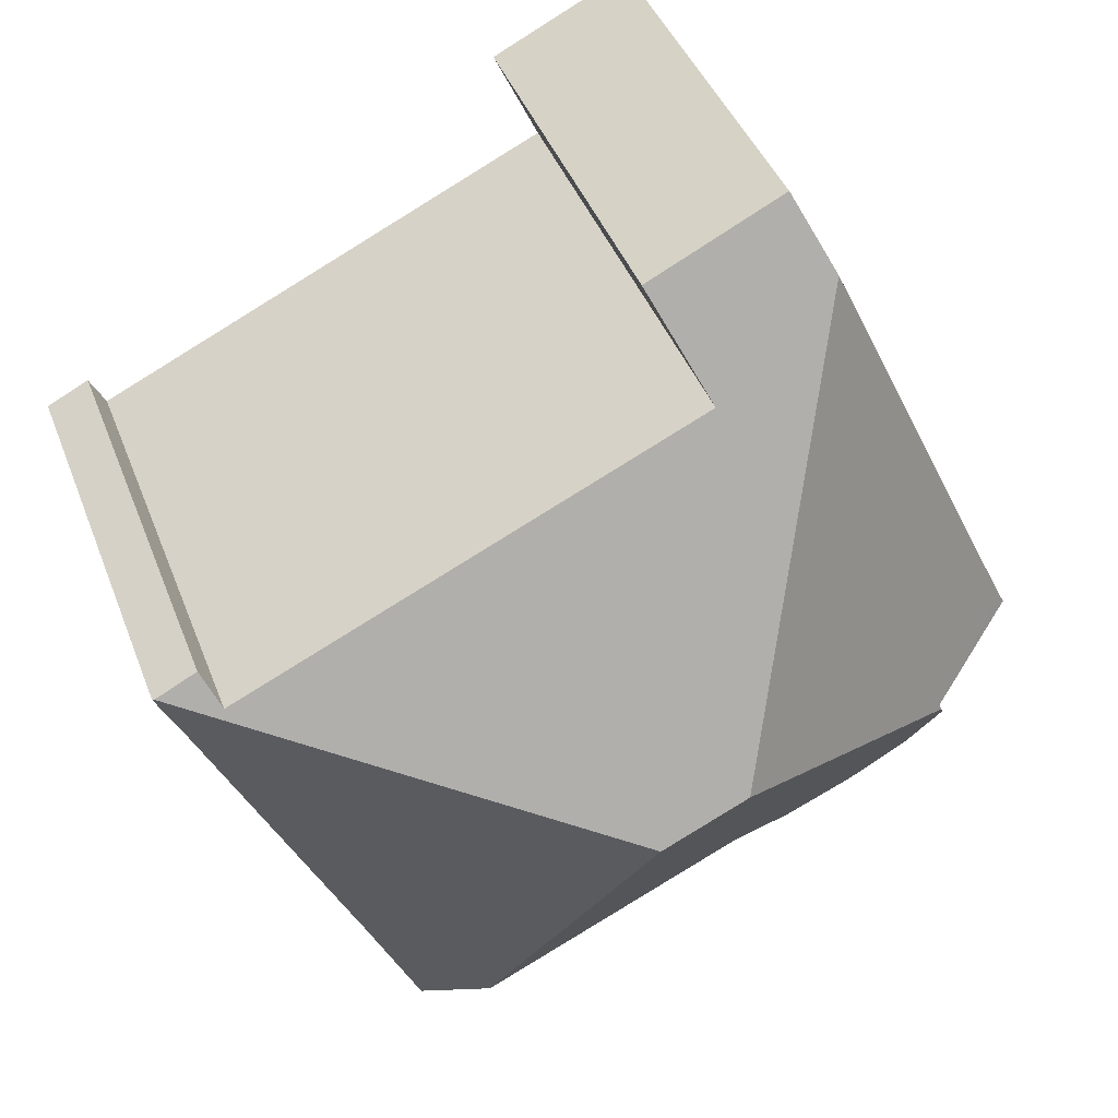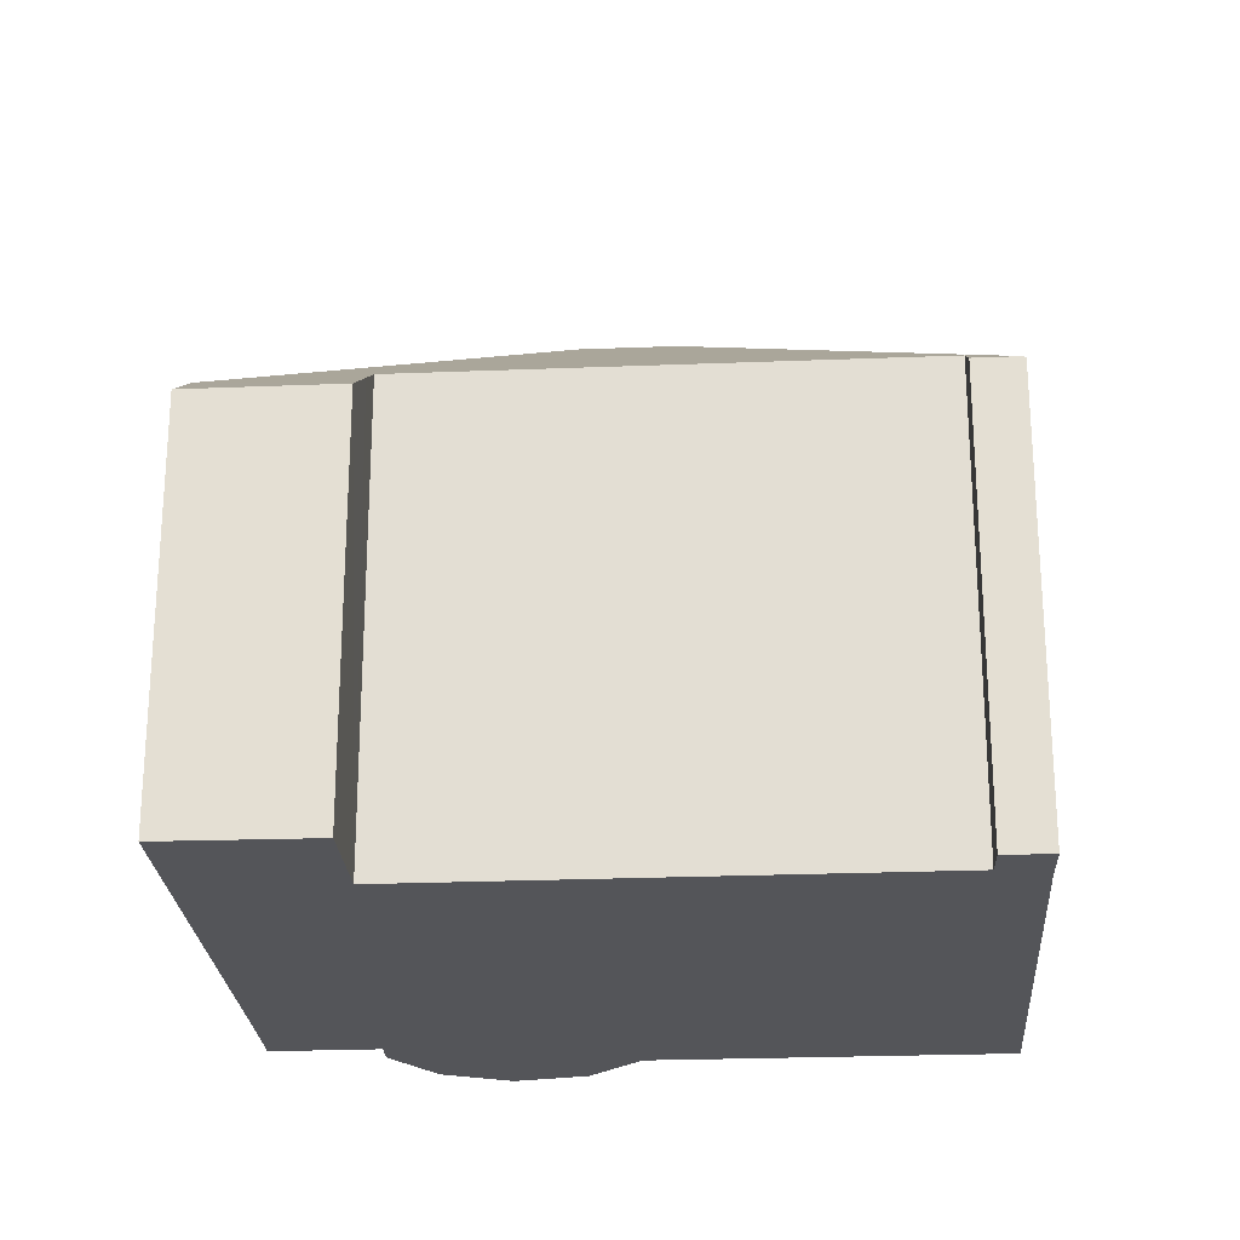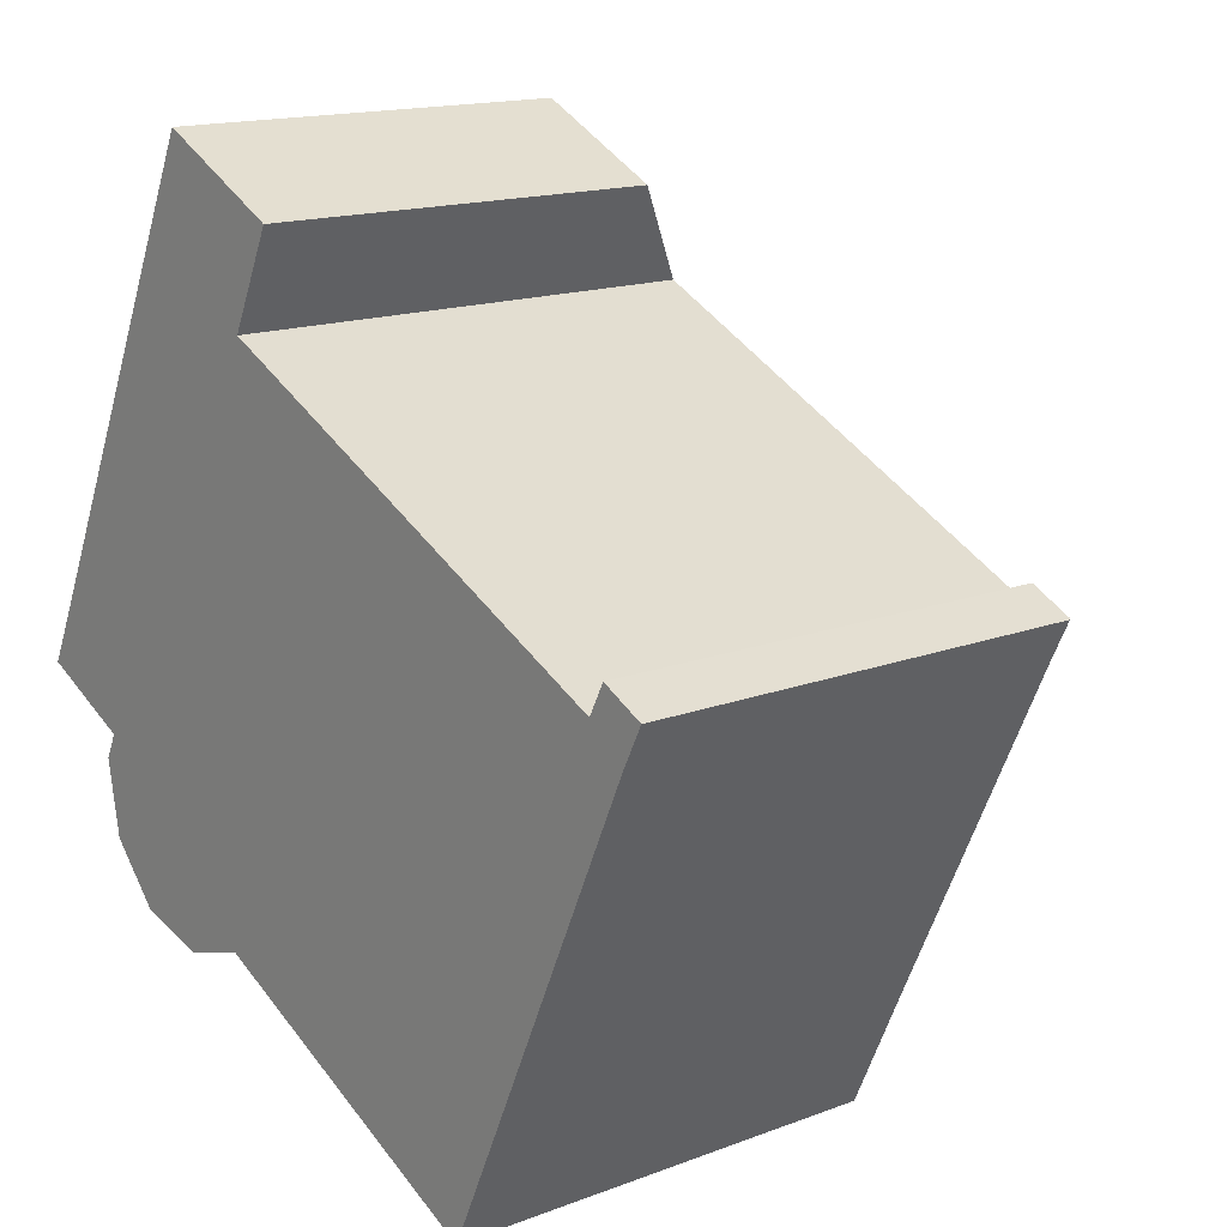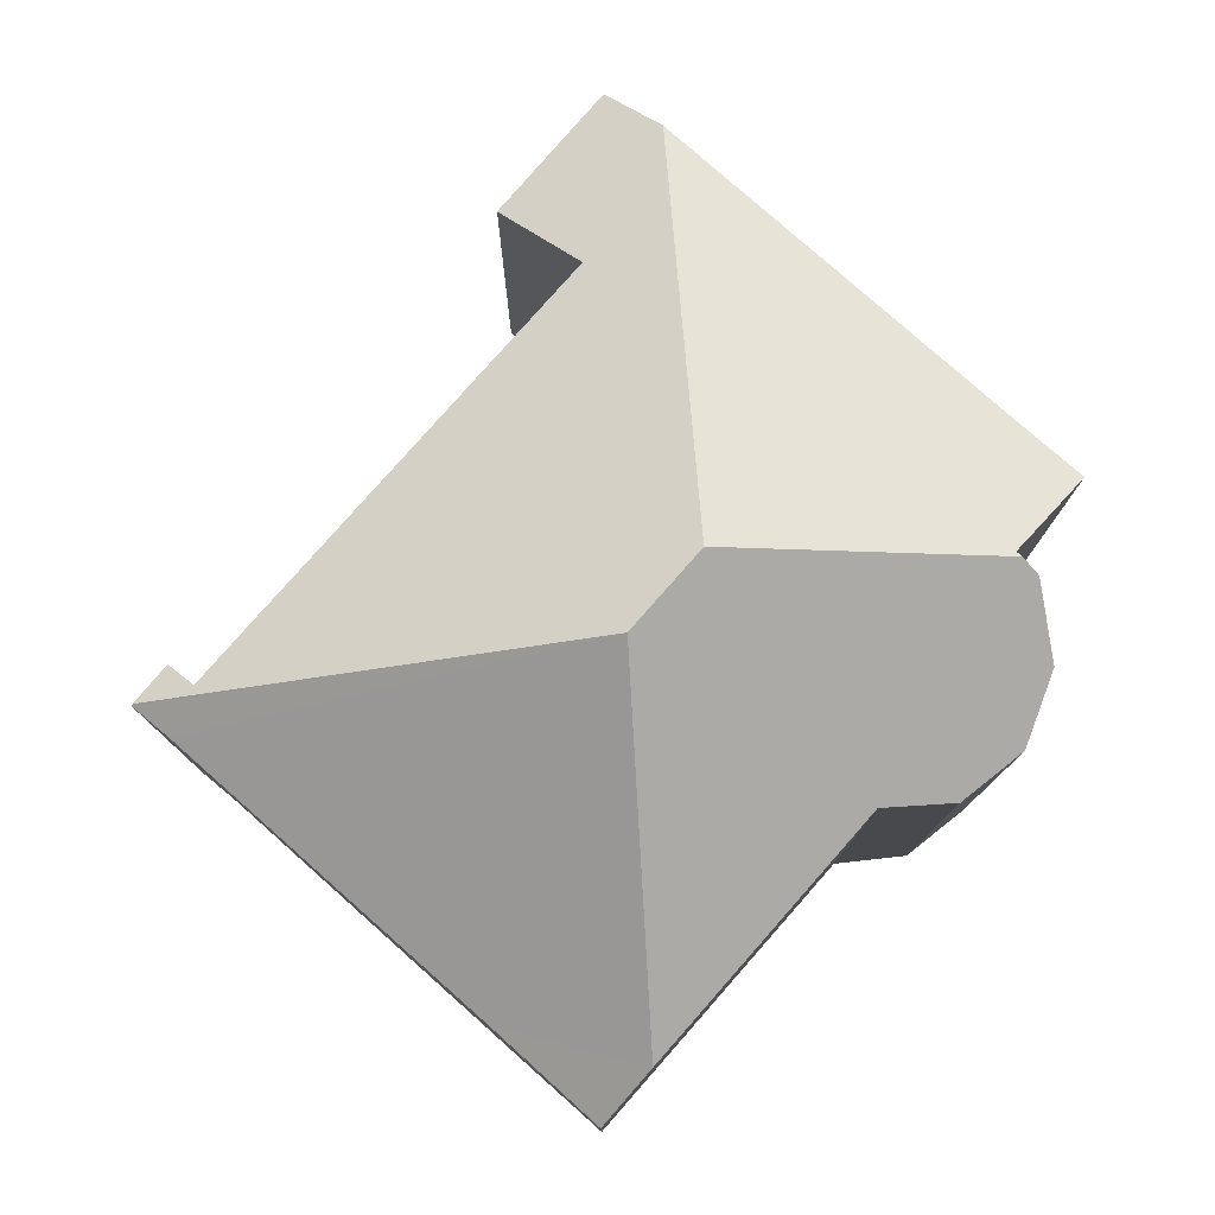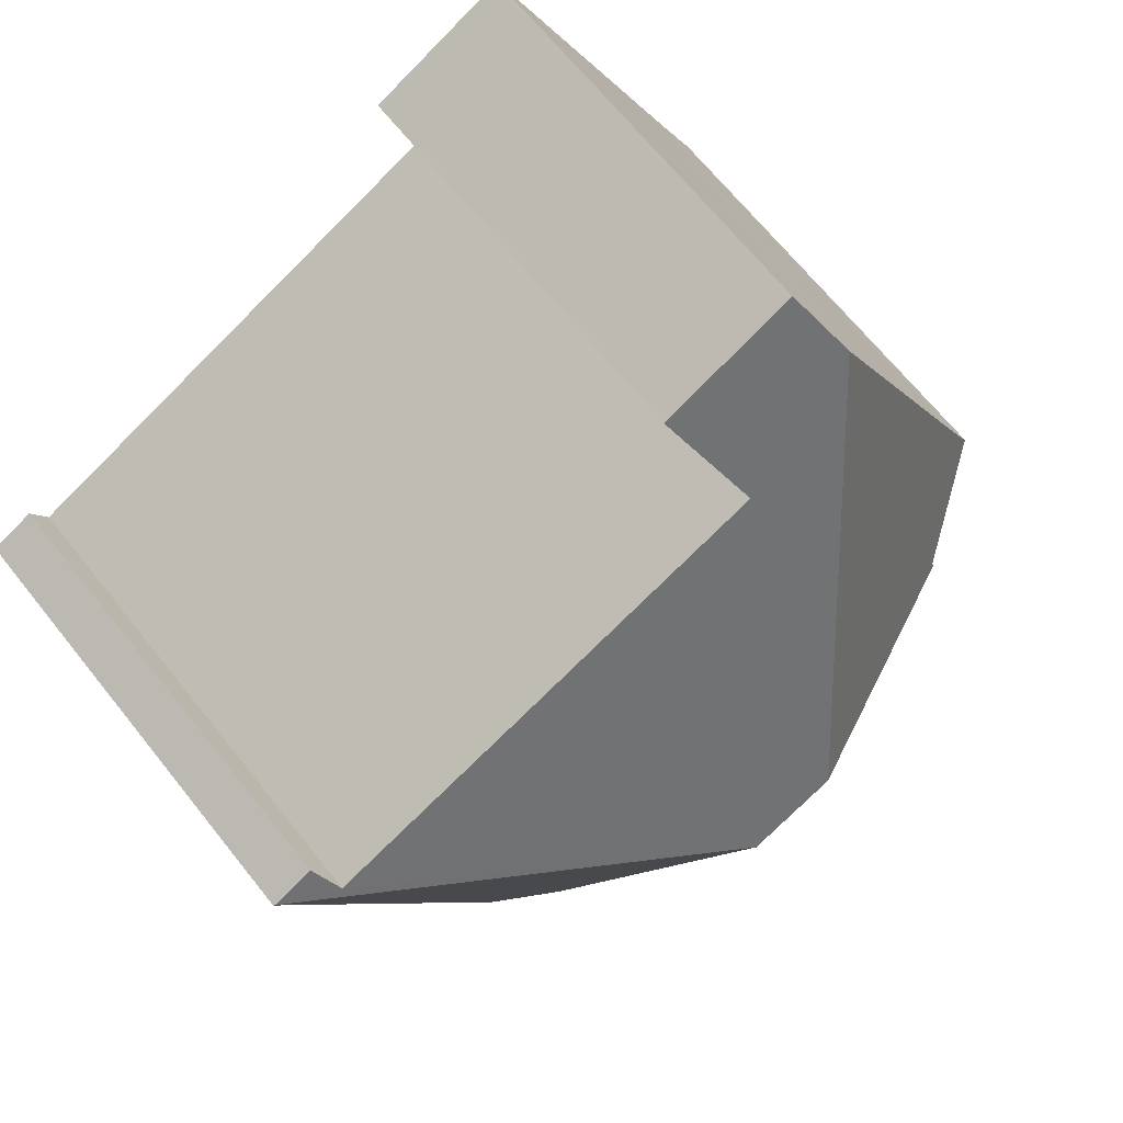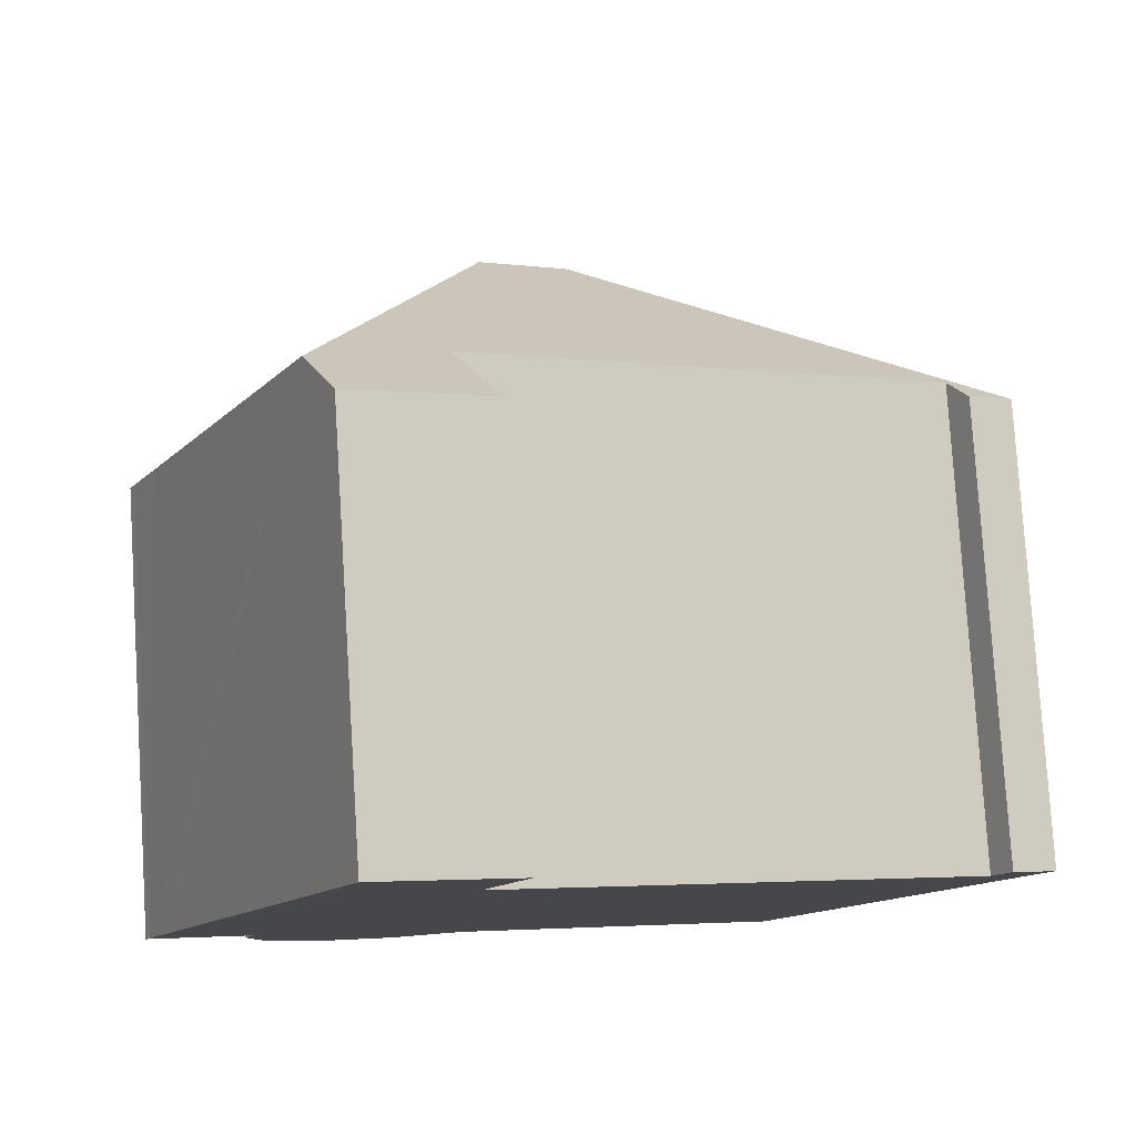
<metadata>
{"format":"obj","ext":"obj","renderer":"f3d","projection":"perspective","resolution":1024,"background":"white","views":[{"elev":41.6,"azim":160.2,"up":"+Z"},{"elev":-24.7,"azim":29.0,"up":"+Y"},{"elev":15.2,"azim":50.9,"up":"+Z"},{"elev":79.3,"azim":156.6,"up":"+Y"},{"elev":66.9,"azim":141.5,"up":"+Z"},{"elev":79.2,"azim":-3.6,"up":"+Z"}]}
</metadata>
<code>
v  5.641 10.11 0.642
v  0.551 6.999 1.141
v  3.339 6.992 7.071
v  1.567 8.109 -0.734
v  1.519 8.109 -0.834
v  0.414 6.998 0.856
v  0.09 6.996 0.178
v  0 6.992 4.281e-16
v  1.355 7.959 -0.637
v  13.39 7.001 2.3
v  12.5 7.343 2.139
v  12.75 6.991 2.624
v  6.987 10.11 0.006
v  5.244 7.354 5.549
v  5.526 6.926 6.149
v  5.954 6.276 7.06
v  3.822 6.258 8.099
v  3.382 6.926 7.163
v  13.42 6.979 2.285
v  13.1 6.993 1.653
v  10.61 6.979 -3.679
v  8.812 7.638 -5.09
v  9.762 6.96 -5.538
v  1.373 7.891 -1.138
v  2.208 7.053 -2.97
v  1.589 7.273 -2.299
v  1.39 7.917 -1.102
v  2.39 6.988 -3.167
v  3.53 7.122 -3.476
v  4.66 7.635 -3.131
v  1.567 4.494e-17 -0.734
v  1.355 3.9e-17 -0.637
v  0 0 0
v  9.762 3.391e-16 -5.538
v  4.66 1.917e-16 -3.131
v  8.812 3.117e-16 -5.09
v  1.589 1.408e-16 -2.299
v  2.39 1.939e-16 -3.167
v  2.208 1.819e-16 -2.97
v  0.09 -1.09e-17 0.178
v  0.414 -5.241e-17 0.856
v  0.551 -6.987e-17 1.141
v  3.339 -4.33e-16 7.071
v  3.382 -4.386e-16 7.163
v  3.822 -4.959e-16 8.099
v  12.5 -1.31e-16 2.139
v  12.75 -1.607e-16 2.624
v  1.519 5.107e-17 -0.834
v  1.373 6.968e-17 -1.138
v  1.39 6.748e-17 -1.102
v  5.954 -4.323e-16 7.06
v  5.244 -3.398e-16 5.549
v  13.42 -1.399e-16 2.285
v  13.39 -1.408e-16 2.3
v  5.526 -3.765e-16 6.149
v  13.1 -1.012e-16 1.653
v  10.61 2.253e-16 -3.679
v  3.53 2.128e-16 -3.476
g defaultobject
f 1 2 3
f 2 1 4
f 4 1 5
f 2 4 6
f 6 4 7
f 7 4 8
f 8 4 9
f 10 11 12
f 11 10 13
f 11 13 14
f 14 13 1
f 14 1 3
f 14 3 15
f 15 3 16
f 16 3 17
f 17 3 18
f 19 13 10
f 13 19 20
f 13 20 21
f 13 21 22
f 22 21 23
f 24 25 26
f 25 24 27
f 25 27 5
f 25 5 28
f 28 5 29
f 29 5 1
f 29 1 30
f 30 1 22
f 22 1 13
f 31 9 4
f 9 31 8
f 8 31 32
f 8 32 33
f 23 30 22
f 30 23 34
f 30 34 35
f 35 34 36
f 25 37 26
f 37 25 28
f 37 28 38
f 37 38 39
f 8 40 7
f 40 8 33
f 40 6 7
f 6 40 2
f 2 40 3
f 3 40 41
f 3 41 42
f 3 42 43
f 3 43 18
f 18 43 17
f 17 43 44
f 17 44 45
f 46 12 11
f 12 46 47
f 27 4 5
f 4 27 31
f 31 27 24
f 31 24 48
f 48 24 49
f 48 49 50
f 17 51 16
f 51 17 45
f 52 11 14
f 11 52 46
f 47 10 12
f 10 47 19
f 19 47 53
f 53 47 54
f 15 52 14
f 52 15 16
f 52 16 51
f 52 51 55
f 19 56 20
f 56 19 53
f 56 21 20
f 21 56 23
f 23 56 34
f 34 56 57
f 35 29 30
f 29 35 58
f 58 28 29
f 28 58 38
f 26 49 24
f 49 26 37
f 39 49 37
f 49 39 50
f 50 39 48
f 48 39 38
f 48 38 58
f 48 58 31
f 32 40 33
f 40 32 41
f 41 32 42
f 42 32 43
f 43 32 31
f 43 31 58
f 43 58 35
f 43 35 36
f 43 36 44
f 44 36 45
f 45 36 34
f 45 34 52
f 52 34 46
f 46 34 57
f 46 57 56
f 46 56 47
f 47 56 54
f 54 56 53
f 52 51 45
f 51 52 55

</code>
